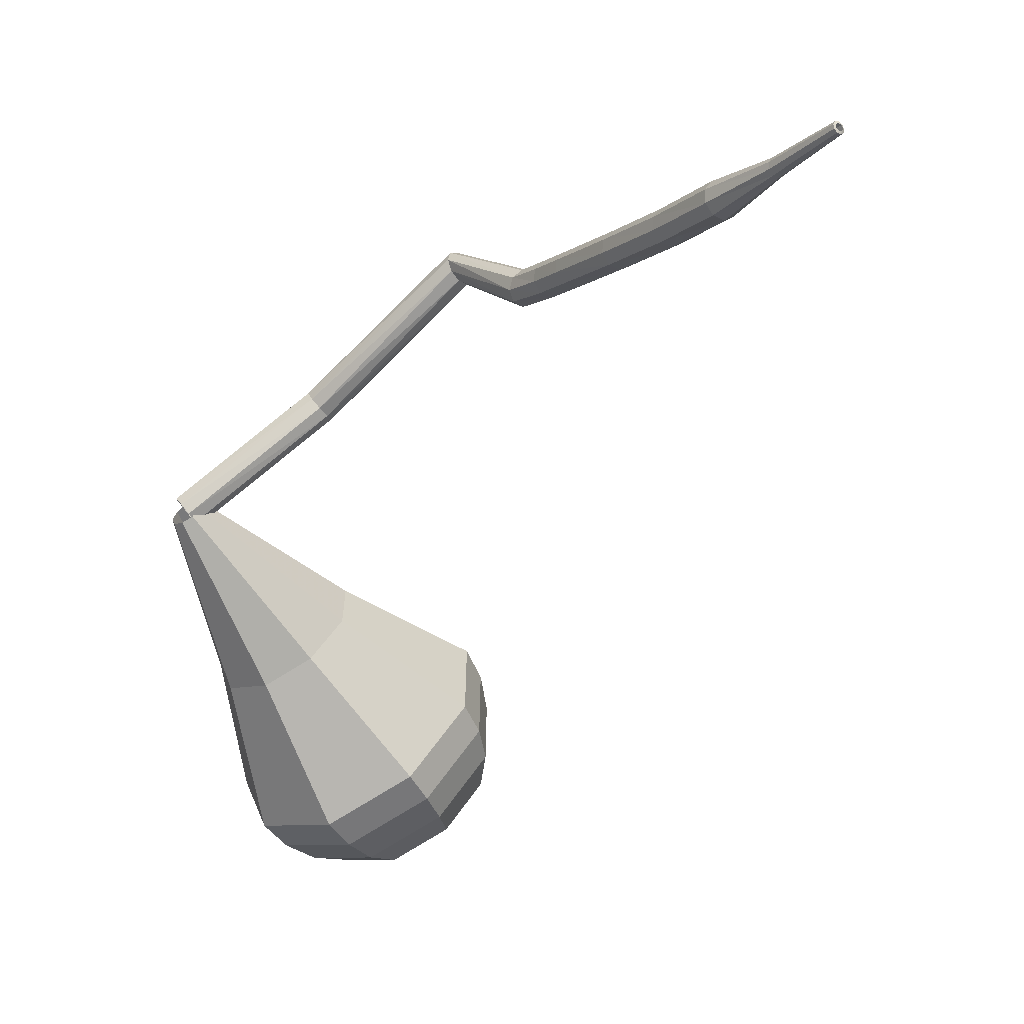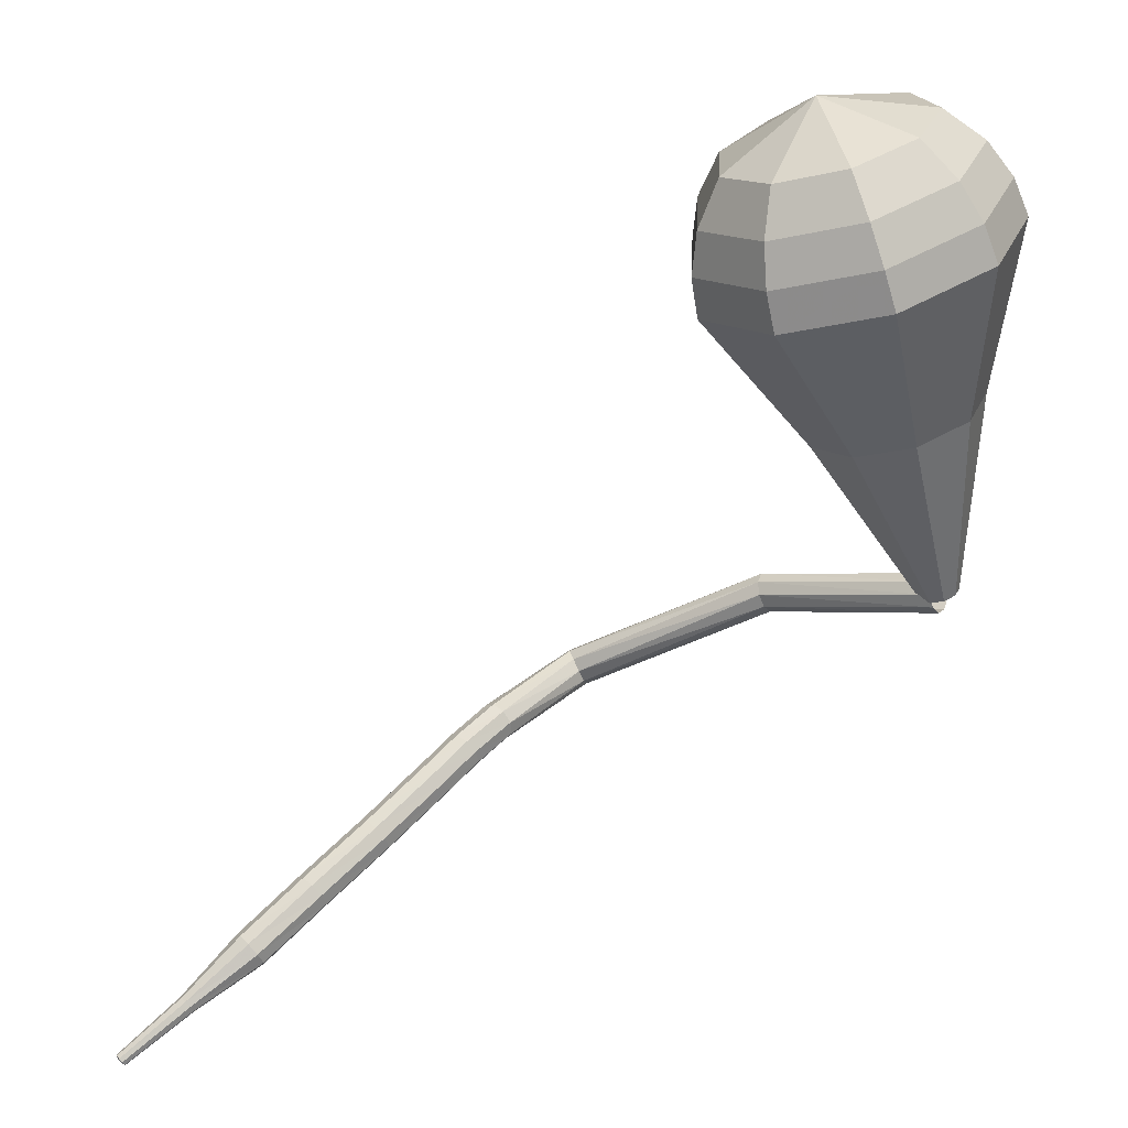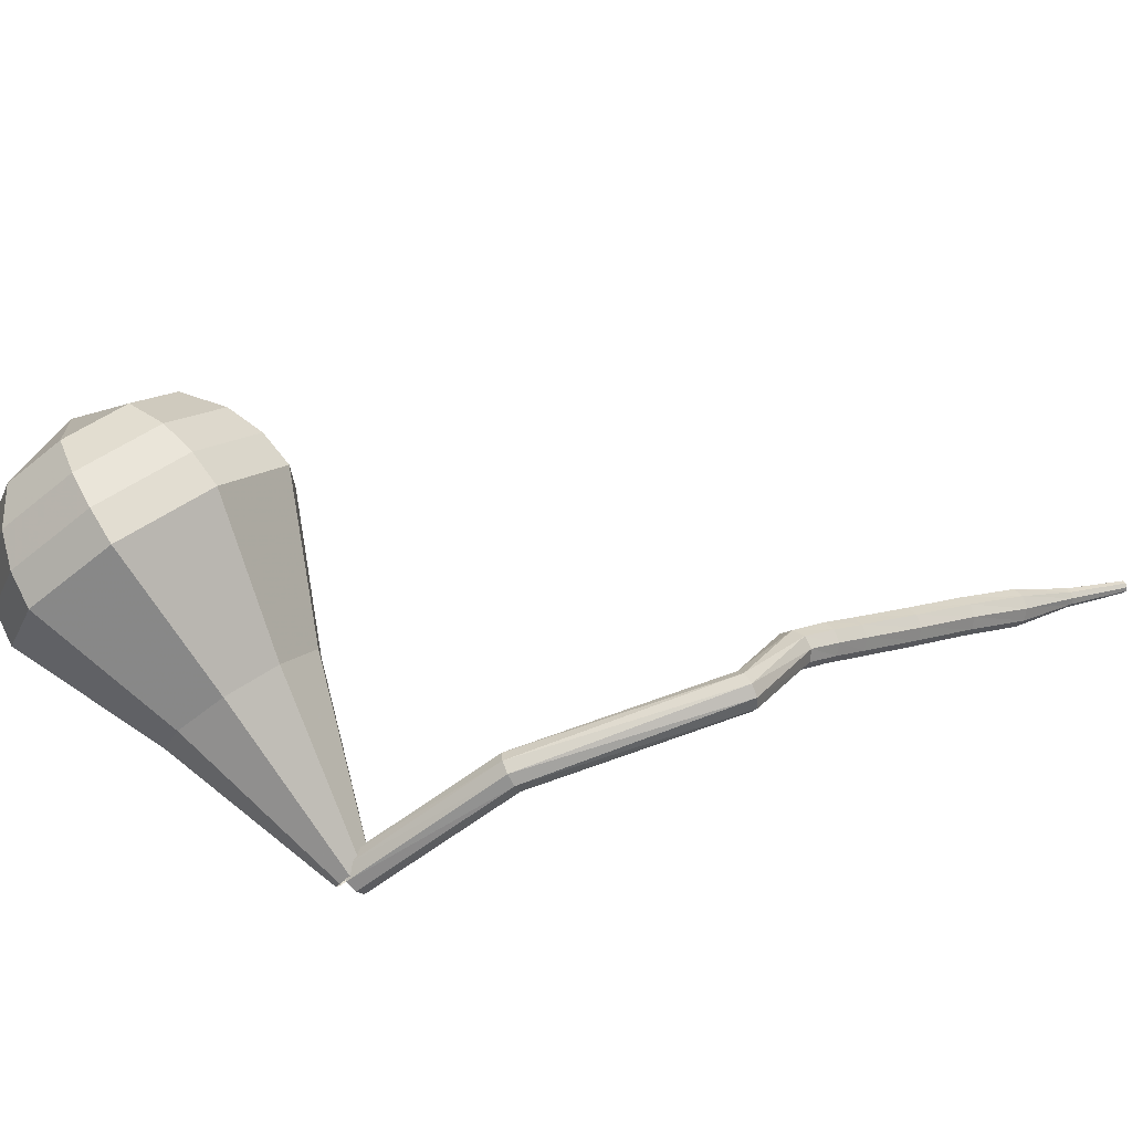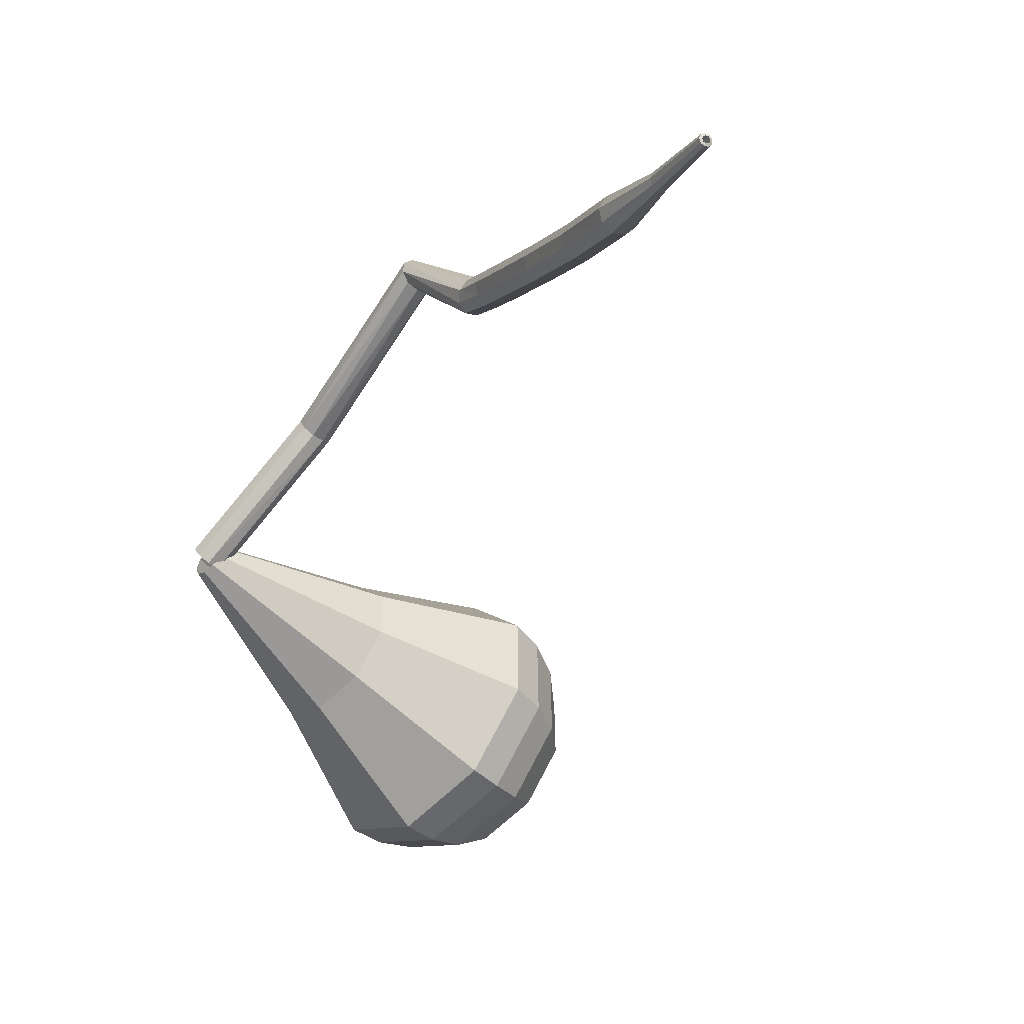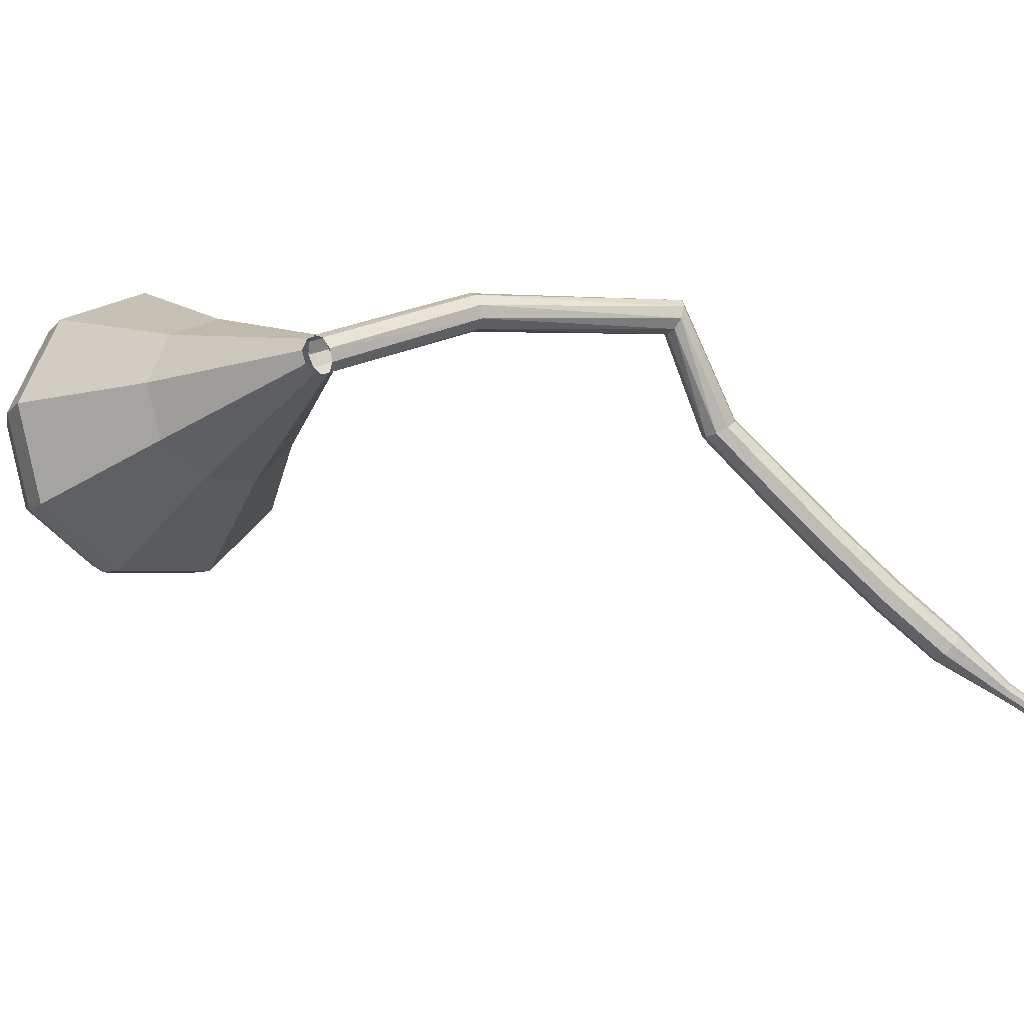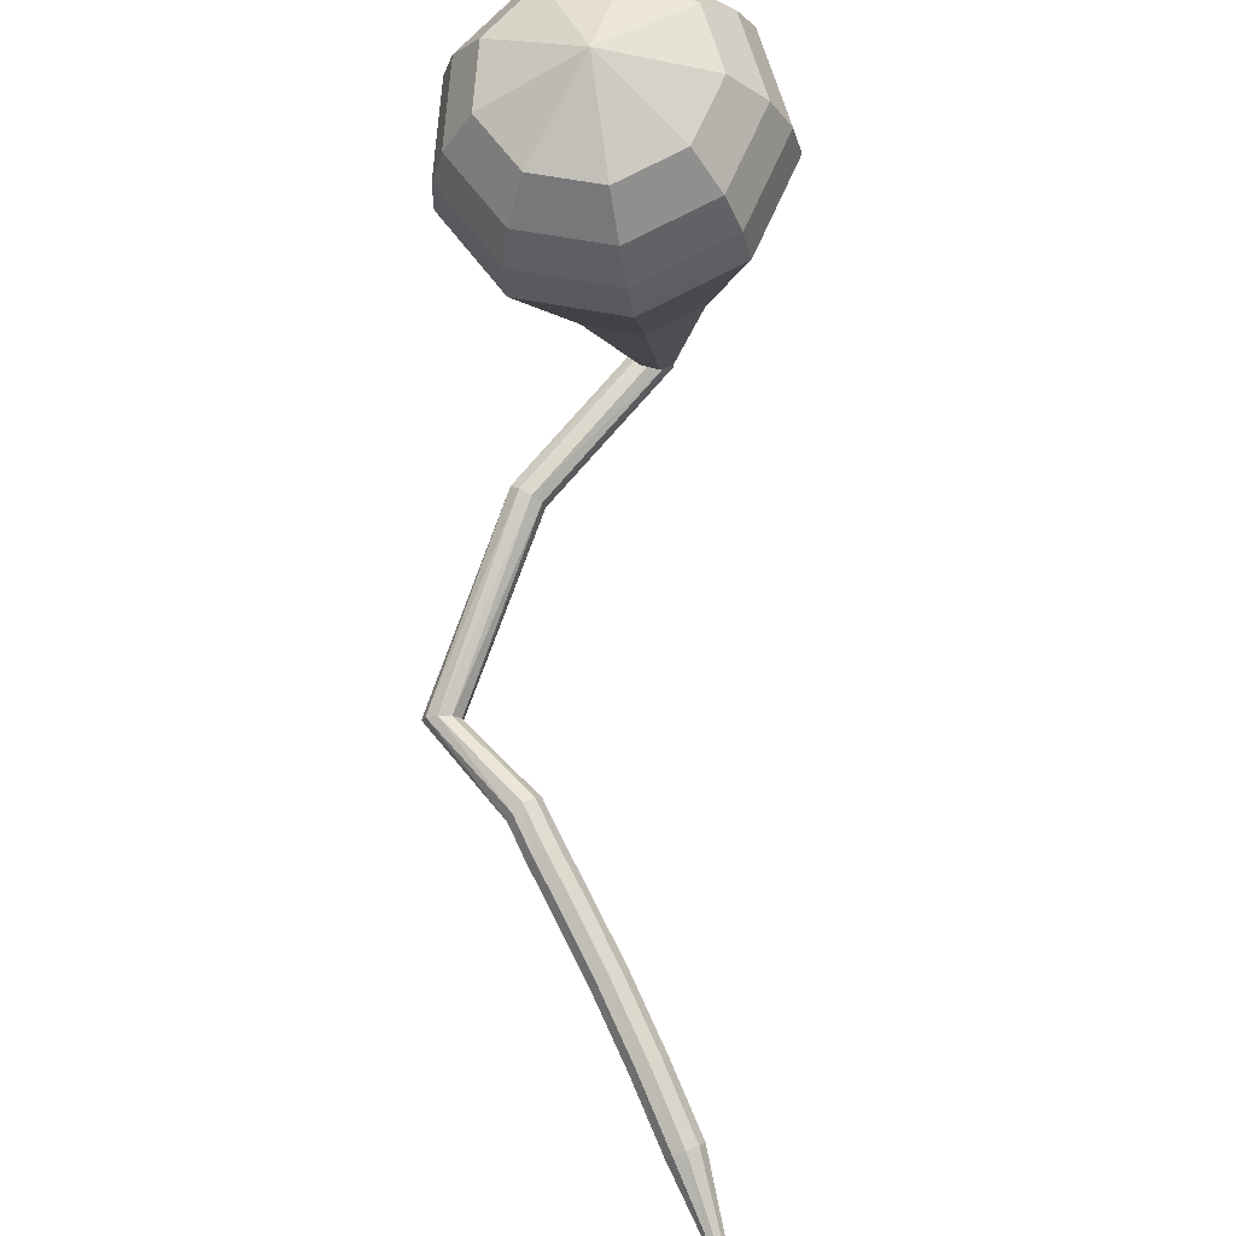
<metadata>
{"format":"obj","ext":"obj","renderer":"f3d","projection":"perspective","resolution":1024,"background":"white","views":[{"elev":-60.6,"azim":-165.5,"up":"+Y"},{"elev":29.5,"azim":3.9,"up":"+Z"},{"elev":79.3,"azim":131.5,"up":"+Y"},{"elev":-53.0,"azim":-152.6,"up":"+Y"},{"elev":-16.3,"azim":129.1,"up":"+Y"},{"elev":52.0,"azim":-73.7,"up":"+Z"}]}
</metadata>
<code>
g tube1
v 163.4 145.1 187.9
v 163.4 144.9 187.3
v 163.2 144.3 186.9
v 162.9 143.7 187.1
v 162.6 143.4 187.6
v 162.4 143.4 188.2
v 162.5 143.9 188.7
v 162.8 144.5 188.8
v 163.1 145 188.5
v 163.4 145.1 187.9
v 154.9 149.3 185.2
v 155.1 149 184.7
v 155.1 148.4 184.3
v 154.8 147.7 184.5
v 154.5 147.4 184.9
v 154.2 147.4 185.6
v 154.2 147.9 186
v 154.3 148.6 186.2
v 154.6 149.1 185.8
v 154.9 149.3 185.2
v 144.6 150.5 179.6
v 144.9 150.4 179
v 145.2 149.9 178.7
v 145.4 149.2 178.8
v 145.3 148.7 179.3
v 145.1 148.6 179.9
v 144.8 149 180.4
v 144.5 149.6 180.5
v 144.5 150.3 180.2
v 144.6 150.5 179.6
v 140.4 145 179.4
v 140.6 144.9 178.8
v 141.1 144.5 178.4
v 141.6 144.1 178.6
v 142 143.8 179.1
v 141.9 143.7 179.8
v 141.5 144 180.3
v 141 144.4 180.4
v 140.5 144.8 180.1
v 140.4 145 179.4
v 139 143.6 178.6
v 139.3 143.6 178
v 139.8 143.3 177.7
v 140.3 142.8 177.8
v 140.4 142.3 178.3
v 140.2 142.1 178.9
v 139.8 142.3 179.4
v 139.3 142.8 179.5
v 139 143.3 179.2
v 139 143.6 178.6
v 137.6 142.2 177.8
v 137.9 142.2 177.2
v 138.5 141.9 176.9
v 138.9 141.4 177
v 139.1 140.9 177.5
v 138.9 140.7 178.1
v 138.4 140.9 178.6
v 137.9 141.3 178.7
v 137.6 141.8 178.4
v 137.6 142.2 177.8
v 134.9 139.4 176.2
v 135.2 139.4 175.6
v 135.7 139.1 175.3
v 136.2 138.5 175.4
v 136.3 138.1 175.8
v 136.1 137.9 176.5
v 135.7 138.1 177
v 135.2 138.5 177.1
v 134.9 139 176.7
v 134.9 139.4 176.2
v 132.1 136.7 174.5
v 132.4 136.7 173.9
v 132.9 136.4 173.6
v 133.4 135.9 173.7
v 133.5 135.4 174.2
v 133.3 135.2 174.8
v 132.8 135.4 175.3
v 132.3 135.9 175.4
v 132 136.4 175.1
v 132.1 136.7 174.5
v 129.4 134.3 172.7
v 129.7 134.3 172.1
v 130.2 133.9 171.8
v 130.6 133.4 171.9
v 130.7 132.9 172.4
v 130.5 132.7 173
v 130 132.9 173.5
v 129.5 133.3 173.6
v 129.3 133.9 173.3
v 129.4 134.3 172.7
v 126.9 131.7 170.9
v 127.1 131.7 170.6
v 127.3 131.5 170.4
v 127.5 131.2 170.5
v 127.5 131 170.7
v 127.4 130.9 171
v 127.1 131 171.3
v 126.9 131.3 171.3
v 126.8 131.6 171.2
v 126.9 131.7 170.9
v 124 129.6 168.9
v 124.1 129.6 168.7
v 124.3 129.4 168.6
v 124.4 129.2 168.7
v 124.4 129.1 168.8
v 124.3 129 169
v 124.1 129.1 169.2
v 124 129.3 169.2
v 123.9 129.5 169.1
v 124 129.6 168.9
v 124 129.4 168.9
v 124.1 129.4 168.8
v 124.2 129.4 168.7
v 124.3 129.3 168.7
v 124.3 129.2 168.8
v 124.2 129.1 169
v 124.1 129.2 169
v 124 129.3 169.1
v 124 129.4 169
v 124 129.4 168.9
f 1 2 12
f 12 11 1
f 2 3 13
f 13 12 2
f 3 4 14
f 14 13 3
f 4 5 15
f 15 14 4
f 5 6 16
f 16 15 5
f 6 7 17
f 17 16 6
f 7 8 18
f 18 17 7
f 8 9 19
f 19 18 8
f 9 10 20
f 20 19 9
f 11 12 22
f 22 21 11
f 12 13 23
f 23 22 12
f 13 14 24
f 24 23 13
f 14 15 25
f 25 24 14
f 15 16 26
f 26 25 15
f 16 17 27
f 27 26 16
f 17 18 28
f 28 27 17
f 18 19 29
f 29 28 18
f 19 20 30
f 30 29 19
f 21 22 32
f 32 31 21
f 22 23 33
f 33 32 22
f 23 24 34
f 34 33 23
f 24 25 35
f 35 34 24
f 25 26 36
f 36 35 25
f 26 27 37
f 37 36 26
f 27 28 38
f 38 37 27
f 28 29 39
f 39 38 28
f 29 30 40
f 40 39 29
f 31 32 42
f 42 41 31
f 32 33 43
f 43 42 32
f 33 34 44
f 44 43 33
f 34 35 45
f 45 44 34
f 35 36 46
f 46 45 35
f 36 37 47
f 47 46 36
f 37 38 48
f 48 47 37
f 38 39 49
f 49 48 38
f 39 40 50
f 50 49 39
f 41 42 52
f 52 51 41
f 42 43 53
f 53 52 42
f 43 44 54
f 54 53 43
f 44 45 55
f 55 54 44
f 45 46 56
f 56 55 45
f 46 47 57
f 57 56 46
f 47 48 58
f 58 57 47
f 48 49 59
f 59 58 48
f 49 50 60
f 60 59 49
f 51 52 62
f 62 61 51
f 52 53 63
f 63 62 52
f 53 54 64
f 64 63 53
f 54 55 65
f 65 64 54
f 55 56 66
f 66 65 55
f 56 57 67
f 67 66 56
f 57 58 68
f 68 67 57
f 58 59 69
f 69 68 58
f 59 60 70
f 70 69 59
f 61 62 72
f 72 71 61
f 62 63 73
f 73 72 62
f 63 64 74
f 74 73 63
f 64 65 75
f 75 74 64
f 65 66 76
f 76 75 65
f 66 67 77
f 77 76 66
f 67 68 78
f 78 77 67
f 68 69 79
f 79 78 68
f 69 70 80
f 80 79 69
f 71 72 82
f 82 81 71
f 72 73 83
f 83 82 72
f 73 74 84
f 84 83 73
f 74 75 85
f 85 84 74
f 75 76 86
f 86 85 75
f 76 77 87
f 87 86 76
f 77 78 88
f 88 87 77
f 78 79 89
f 89 88 78
f 79 80 90
f 90 89 79
f 81 82 92
f 92 91 81
f 82 83 93
f 93 92 82
f 83 84 94
f 94 93 83
f 84 85 95
f 95 94 84
f 85 86 96
f 96 95 85
f 86 87 97
f 97 96 86
f 87 88 98
f 98 97 87
f 88 89 99
f 99 98 88
f 89 90 100
f 100 99 89
f 91 92 102
f 102 101 91
f 92 93 103
f 103 102 92
f 93 94 104
f 104 103 93
f 94 95 105
f 105 104 94
f 95 96 106
f 106 105 95
f 96 97 107
f 107 106 96
f 97 98 108
f 108 107 97
f 98 99 109
f 109 108 98
f 99 100 110
f 110 109 99
f 101 102 112
f 112 111 101
f 102 103 113
f 113 112 102
f 103 104 114
f 114 113 103
f 104 105 115
f 115 114 104
f 105 106 116
f 116 115 105
f 106 107 117
f 117 116 106
f 107 108 118
f 118 117 107
f 108 109 119
f 119 118 108
f 109 110 120
f 120 119 109
v 163.1 145.2 187.9
v 162.4 145.1 187.7
v 162 144.6 187.6
v 162 143.9 187.6
v 162.5 143.4 187.8
v 163.1 143.3 188
v 163.7 143.6 188.1
v 163.9 144.3 188.2
v 163.7 144.9 188.1
v 163.1 145.2 187.9
v 160.9 149 197.3
v 158 148.4 196.5
v 156.2 146 196.1
v 156.3 143 196.3
v 158.2 140.8 196.9
v 161 140.3 197.7
v 163.5 141.9 198.4
v 164.4 144.8 198.5
v 163.4 147.6 198.1
v 160.9 149 197.3
v 160.5 150 199.2
v 157 149.3 198.3
v 154.8 146.4 197.8
v 154.9 142.8 198
v 157.2 140.1 198.7
v 160.6 139.6 199.7
v 163.6 141.5 200.5
v 164.8 144.9 200.7
v 163.5 148.3 200.2
v 160.5 150 199.2
v 160 151 201.2
v 156 150.1 200
v 153.5 146.8 199.5
v 153.5 142.5 199.7
v 156.2 139.4 200.6
v 160.2 138.8 201.8
v 163.7 141 202.7
v 165.1 145 202.9
v 163.6 149 202.3
v 160 151 201.2
v 159.6 151.9 203.1
v 155 151 201.8
v 152.1 147.1 201.1
v 152.2 142.3 201.4
v 155.2 138.7 202.4
v 159.9 138 203.8
v 163.9 140.5 204.8
v 165.4 145.1 205
v 163.7 149.6 204.4
v 159.6 151.9 203.1
v 159.2 152.9 205
v 154 151.8 203.6
v 150.7 147.5 202.8
v 150.8 142 203.1
v 154.3 138 204.2
v 159.5 137.2 205.8
v 164 140 206.9
v 165.7 145.2 207.2
v 163.8 150.3 206.4
v 159.2 152.9 205
v 158.6 152.7 206.9
v 153.6 151.7 205.5
v 150.4 147.5 204.8
v 150.5 142.2 205
v 153.8 138.3 206.2
v 158.9 137.5 207.7
v 163.2 140.3 208.8
v 164.9 145.3 209.1
v 163.1 150.2 208.3
v 158.6 152.7 206.9
v 157.9 152 208.8
v 153.5 151.1 207.6
v 150.6 147.3 206.9
v 150.7 142.6 207.2
v 153.7 139.1 208.2
v 158.2 138.4 209.5
v 162.1 140.9 210.5
v 163.6 145.4 210.7
v 161.9 149.8 210.1
v 157.9 152 208.8
v 157.1 150.5 210.8
v 153.7 149.8 209.8
v 151.5 146.9 209.3
v 151.6 143.3 209.5
v 153.9 140.6 210.3
v 157.3 140.1 211.3
v 160.3 142 212
v 161.4 145.4 212.2
v 160.2 148.8 211.7
v 157.1 150.5 210.8
v 155.8 145.3 212.7
v 155.8 145.3 212.7
v 155.8 145.3 212.7
v 155.8 145.3 212.7
v 155.8 145.3 212.7
v 155.8 145.3 212.7
v 155.8 145.3 212.7
v 155.8 145.3 212.7
v 155.8 145.3 212.7
v 155.8 145.3 212.7
f 121 122 132
f 132 131 121
f 122 123 133
f 133 132 122
f 123 124 134
f 134 133 123
f 124 125 135
f 135 134 124
f 125 126 136
f 136 135 125
f 126 127 137
f 137 136 126
f 127 128 138
f 138 137 127
f 128 129 139
f 139 138 128
f 129 130 140
f 140 139 129
f 131 132 142
f 142 141 131
f 132 133 143
f 143 142 132
f 133 134 144
f 144 143 133
f 134 135 145
f 145 144 134
f 135 136 146
f 146 145 135
f 136 137 147
f 147 146 136
f 137 138 148
f 148 147 137
f 138 139 149
f 149 148 138
f 139 140 150
f 150 149 139
f 141 142 152
f 152 151 141
f 142 143 153
f 153 152 142
f 143 144 154
f 154 153 143
f 144 145 155
f 155 154 144
f 145 146 156
f 156 155 145
f 146 147 157
f 157 156 146
f 147 148 158
f 158 157 147
f 148 149 159
f 159 158 148
f 149 150 160
f 160 159 149
f 151 152 162
f 162 161 151
f 152 153 163
f 163 162 152
f 153 154 164
f 164 163 153
f 154 155 165
f 165 164 154
f 155 156 166
f 166 165 155
f 156 157 167
f 167 166 156
f 157 158 168
f 168 167 157
f 158 159 169
f 169 168 158
f 159 160 170
f 170 169 159
f 161 162 172
f 172 171 161
f 162 163 173
f 173 172 162
f 163 164 174
f 174 173 163
f 164 165 175
f 175 174 164
f 165 166 176
f 176 175 165
f 166 167 177
f 177 176 166
f 167 168 178
f 178 177 167
f 168 169 179
f 179 178 168
f 169 170 180
f 180 179 169
f 171 172 182
f 182 181 171
f 172 173 183
f 183 182 172
f 173 174 184
f 184 183 173
f 174 175 185
f 185 184 174
f 175 176 186
f 186 185 175
f 176 177 187
f 187 186 176
f 177 178 188
f 188 187 177
f 178 179 189
f 189 188 178
f 179 180 190
f 190 189 179
f 181 182 192
f 192 191 181
f 182 183 193
f 193 192 182
f 183 184 194
f 194 193 183
f 184 185 195
f 195 194 184
f 185 186 196
f 196 195 185
f 186 187 197
f 197 196 186
f 187 188 198
f 198 197 187
f 188 189 199
f 199 198 188
f 189 190 200
f 200 199 189
f 191 192 202
f 202 201 191
f 192 193 203
f 203 202 192
f 193 194 204
f 204 203 193
f 194 195 205
f 205 204 194
f 195 196 206
f 206 205 195
f 196 197 207
f 207 206 196
f 197 198 208
f 208 207 197
f 198 199 209
f 209 208 198
f 199 200 210
f 210 209 199
f 201 202 212
f 212 211 201
f 202 203 213
f 213 212 202
f 203 204 214
f 214 213 203
f 204 205 215
f 215 214 204
f 205 206 216
f 216 215 205
f 206 207 217
f 217 216 206
f 207 208 218
f 218 217 207
f 208 209 219
f 219 218 208
f 209 210 220
f 220 219 209
g

</code>
